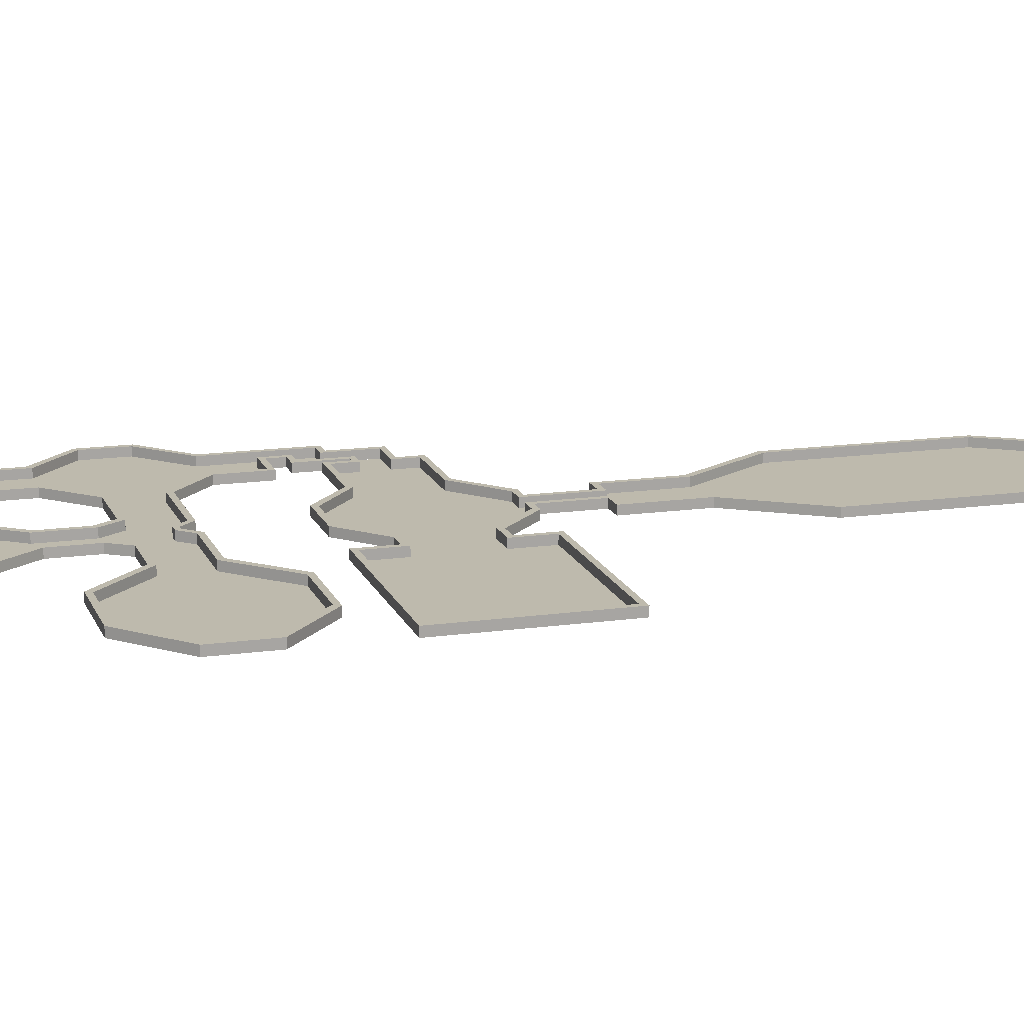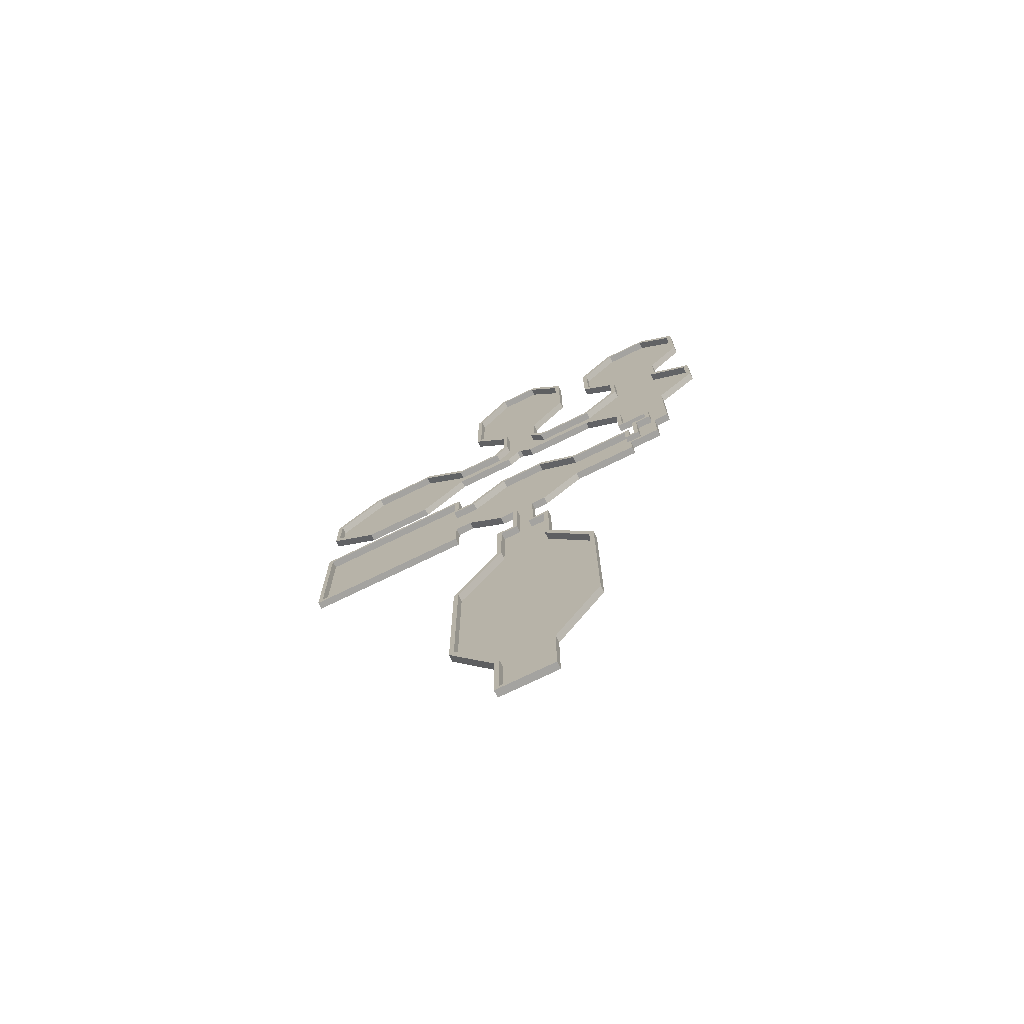
<metadata>
{"format":"obj","ext":"obj","renderer":"f3d","projection":"perspective","resolution":1024,"background":"white","views":[{"elev":15.4,"azim":73.4,"up":"+Y"},{"elev":-72.9,"azim":-153.9,"up":"+Z"}]}
</metadata>
<code>
g default
v -9.788 0 130
v 33.43 0 130
v -9.788 0 95.77
v 33.43 0 95.77
v 19.84 0 151.2
v 3.795 0 151.2
v 5.316 0 75.68
v 18.32 0 75.68
v 5.316 0 57.93
v 18.32 0 57.93
v -0.1686 0 49.82
v 23.81 0 49.82
v 5.316 0 34.32
v 18.32 0 34.32
v 13.63 0 39.24
v 10.01 0 39.24
v 44.02 0 49.82
v 44.02 0 34.32
v -25.08 0 49.82
v -25.08 0 34.32
v 63.17 0 69.01
v 63.17 0 15.5
v -41.36 0 65.19
v -41.36 0 18.95
v 89.74 0 69.02
v 89.74 0 15.5
v -60.76 0 65.19
v -60.76 0 18.95
v 109.9 0 50.5
v 109.9 0 33.64
v -77.22 0 49.82
v -77.22 0 34.32
v -41.36 0 83.58
v -60.76 0 83.58
v -27.79 0 99.33
v -74.32 0 99.33
v -27.79 0 123.7
v -74.32 0 123.7
v -42.38 0 141.1
v -59.74 0 141.1
v -41.36 0 2.663
v -54.57 0 2.663
v -54.57 0 -7.409
v -54.57 0 -15.63
v -60.76 0 -15.63
v -47.89 0 -7.409
v -54.57 0 -33.1
v -47.89 0 -24.2
v -41.57 0 -24.2
v -41.57 0 -33.1
v -41.57 0 -15.63
v -41.57 0 -41.5
v -15.37 0 -15.63
v -15.37 0 -41.5
v 1.36 0 -2
v 1.36 0 -55.81
v 19.87 0 -2
v 19.87 0 -55.81
v 35.32 0 -15.63
v 35.32 0 -41.5
v 45.43 0 -15.63
v 45.43 0 -41.5
v 45.43 0 -2
v 45.43 0 -55.29
v 110.2 0 -2
v 110.2 0 -55.29
v 7.805 0 -55.81
v 13.45 0 -55.81
v 7.805 0 -80.77
v 13.43 0 -80.77
v 0.5181 0 -80.77
v 20.72 0 -80.77
v 0.5181 0 -107.4
v 20.72 0 -107.4
v -18.67 0 -136.3
v 39.9 0 -136.3
v -18.67 0 -199.6
v 39.9 0 -199.6
v 0.5181 0 -229.7
v 20.72 0 -229.7
v 0.5181 0 -253.9
v 20.72 0 -253.9
v -60.76 0 -7.409
v -47.89 0 -15.63
v -54.57 0 -24.2
v -47.89 0 -33.1
v -60.76 0 2.663
g polySurface2 Floor1 Level_1
f 1 2 4 3
f 1 6 5 2
f 7 3 4 8
f 7 8 10 9
f 9 10 12 11
f 12 14 15
f 14 12 17 18
f 11 13 20 19
f 18 17 21 22
f 19 20 24 23
f 22 21 25 26
f 23 24 28 27
f 26 25 29 30
f 27 28 32 31
f 23 27 34 33
f 33 34 36 35
f 35 36 38 37
f 37 38 40 39
f 28 24 41 42
f 28 42 87
f 46 84 44 43
f 48 86 47 85
f 52 50 54
f 54 53 55 56
f 68 57 58
f 58 57 59 60
f 60 59 61 62
f 62 61 63 64
f 64 63 65 66
f 68 67 55 57
f 67 68 70 69
f 69 70 72 71
f 71 72 74 73
f 73 74 76 75
f 75 76 78 77
f 77 78 80 79
f 79 80 82 81
f 11 16 13
f 12 15 16 11
f 83 43 44 45
f 48 85 44 84
f 48 49 50 86
f 87 42 43 83
f 53 49 51
f 54 50 49 53
f 55 67 56
g default
v -9.788 0 130
v 33.43 0 130
v -9.788 0 95.77
v 33.43 0 95.77
v 19.84 0 151.2
v 3.795 0 151.2
v 5.316 0 75.68
v 18.32 0 75.68
v 5.316 0 57.93
v 18.32 0 57.93
v -0.1689 0 49.82
v 23.81 0 49.82
v 5.316 0 34.32
v 18.32 0 34.32
v 13.63 0 39.24
v 10.01 0 39.24
v 44.02 0 49.82
v 44.02 0 34.32
v -25.08 0 49.82
v -25.08 0 34.32
v 63.17 0 69.01
v 63.17 0 15.5
v -41.36 0 65.19
v -41.36 0 18.95
v 89.74 0 69.02
v 89.74 0 15.5
v -60.76 0 65.19
v -60.76 0 18.95
v 109.9 0 50.5
v 109.9 0 33.64
v -77.22 0 49.82
v -77.22 0 34.32
v -41.36 0 83.58
v -60.76 0 83.58
v -27.79 0 99.33
v -74.32 0 99.33
v -27.79 0 123.7
v -74.32 0 123.7
v -42.38 0 141.1
v -59.74 0 141.1
v -41.36 0 2.663
v -54.57 0 2.663
v -54.57 0 -7.409
v -54.57 0 -15.63
v -60.76 0 -15.63
v -47.89 0 -7.409
v -47.89 0 -24.2
v -54.57 0 -33.1
v -41.57 0 -24.2
v -41.57 0 -33.1
v -41.57 0 -15.63
v -41.57 0 -41.5
v -15.37 0 -15.63
v -15.37 0 -41.5
v 1.36 0 -2
v 1.36 0 -55.81
v 19.87 0 -2
v 19.87 0 -55.81
v 35.32 0 -15.63
v 35.32 0 -41.5
v 45.43 0 -15.63
v 45.43 0 -41.5
v 45.43 0 -2
v 45.43 0 -55.29
v 110.2 0 -2
v 110.2 0 -55.29
v 7.805 0 -55.81
v 13.43 0 -55.81
v 7.805 0 -80.77
v 13.43 0 -80.77
v 0.5181 0 -80.77
v 20.72 0 -80.77
v 0.5181 0 -107.4
v 20.72 0 -107.4
v -18.67 0 -136.3
v 39.9 0 -136.3
v -18.67 0 -199.6
v 39.9 0 -199.6
v 0.5181 0 -229.7
v 20.72 0 -229.7
v 0.5181 0 -253.9
v 20.72 0 -253.9
v 35.43 0 94.77
v 35.43 0 131
v 20.93 0 153.2
v 20.32 0 74.6
v 20.32 0 59.01
v 25.15 0 51.82
v 33.43 3 130
v 33.43 3 95.77
v 35.43 3 131
v 35.43 3 94.77
v 19.84 3 151.2
v 20.93 3 153.2
v 18.32 3 75.68
v 20.32 3 74.6
v 18.32 3 57.93
v 20.32 3 59.01
v 23.81 3 49.82
v 25.15 3 51.82
v -11.79 0 131
v -11.79 0 94.77
v 2.708 0 153.2
v 3.316 0 74.6
v 3.316 0 59.01
v -1.513 0 51.82
v -9.788 3 130
v -9.788 3 95.77
v -11.79 3 94.77
v -11.79 3 131
v 3.795 3 151.2
v 2.708 3 153.2
v 5.316 3 75.68
v 3.316 3 74.6
v 5.316 3 57.93
v 3.316 3 59.01
v -0.1689 3 49.82
v -1.513 3 51.82
v 42.83 0 51.82
v 61.89 0 71.01
v 91.02 0 71.01
v 111.9 0 52.29
v 44.02 3 49.82
v 42.83 3 51.82
v 63.17 3 69.01
v 61.89 3 71.01
v 89.74 3 69.02
v 91.02 3 71.01
v 109.9 3 50.5
v 111.9 3 52.29
v 111.9 0 31.85
v 109.9 3 33.64
v 111.9 3 31.85
v 17.62 0 32.32
v 6.022 0 32.32
v 12.67 0 37.55
v 10.97 0 37.55
v 42.83 0 32.32
v -24.05 0 32.32
v 61.89 0 13.5
v -39.36 0 18.28
v 91.02 0 13.5
v 18.32 3 34.32
v 17.62 3 32.32
v 5.316 3 34.32
v 6.022 3 32.32
v 13.63 3 39.24
v 12.67 3 37.55
v 10.01 3 39.24
v 10.97 3 37.55
v 44.02 3 34.32
v 42.83 3 32.32
v -25.08 3 34.32
v -24.05 3 32.32
v 63.17 3 15.5
v 61.89 3 13.5
v -41.36 3 18.95
v -39.36 3 18.28
v 89.74 3 15.5
v 91.02 3 13.5
v -24.05 0 51.82
v -39.36 0 66.71
v -25.08 3 49.82
v -24.05 3 51.82
v -41.36 3 65.19
v -39.36 3 66.71
v -39.36 0 82.06
v -25.79 0 97.89
v -25.79 0 125.2
v -41.2 0 143.1
v -41.36 3 83.58
v -39.36 3 82.06
v -27.79 3 99.33
v -25.79 3 97.89
v -27.79 3 123.7
v -25.79 3 125.2
v -42.38 3 141.1
v -41.2 3 143.1
v -60.91 0 143.1
v -59.74 3 141.1
v -60.91 3 143.1
v -79.22 0 50.65
v -79.22 0 33.5
v -62.76 0 66.71
v -62.76 0 18.28
v -62.76 0 82.06
v -76.32 0 97.89
v -76.32 0 125.2
v -62.76 0 -17.63
v -56.57 0 -17.63
v -56.57 0 -35.1
v -43.57 0 -22.2
v -43.57 0 -13.63
v -43.57 0 -35.1
v -43.57 0 -43.5
v -16.26 0 -13.63
v 0 0 0
v -16.26 0 -43.5
v 0 0 -57.81
v 43.43 0 -13.63
v 43.43 0 -0.000137
v 43.43 0 -43.5
v 43.43 0 -57.29
v 5.807 0 -57.81
v 5.807 0 -78.77
v -1.482 0 -78.77
v -1.482 0 -106.3
v -20.67 0 -135.4
v -20.67 0 -200.6
v -1.482 0 -230.7
v -1.482 0 -255.9
v -77.22 3 49.82
v -77.22 3 34.32
v -79.22 3 33.5
v -79.22 3 50.65
v -60.76 3 65.19
v -62.76 3 66.71
v -60.76 3 18.95
v -62.76 3 18.28
v -60.76 3 83.58
v -62.76 3 82.06
v -74.32 3 99.33
v -76.32 3 97.89
v -74.32 3 123.7
v -76.32 3 125.2
v -60.76 3 -15.63
v -62.76 3 -17.63
v -54.57 3 -15.63
v -54.57 3 -33.1
v -56.57 3 -35.1
v -56.57 3 -17.63
v -41.57 3 -24.2
v -41.57 3 -15.63
v -43.57 3 -22.2
v -43.57 3 -13.63
v -41.57 3 -33.1
v -41.57 3 -41.5
v -43.57 3 -43.5
v -43.57 3 -35.1
v -15.37 3 -15.63
v 1.36 3 -2
v -16.26 3 -13.63
v 4e-06 3 0
v -15.37 3 -41.5
v 1.36 3 -55.81
v 9.5e-05 3 -57.81
v -16.26 3 -43.5
v 45.43 3 -15.63
v 45.43 3 -2
v 43.43 3 -13.63
v 43.43 3 -0.000137
v 45.43 3 -41.5
v 45.43 3 -55.29
v 43.43 3 -57.29
v 43.43 3 -43.5
v 7.805 3 -55.81
v 7.805 3 -80.77
v 5.807 3 -78.77
v 5.807 3 -57.81
v 0.5181 3 -80.77
v 0.5181 3 -107.4
v -1.482 3 -106.3
v -1.482 3 -78.77
v -18.67 3 -136.3
v -20.67 3 -135.4
v -18.67 3 -199.6
v -20.67 3 -200.6
v 0.5181 3 -229.7
v -1.482 3 -230.7
v 0.5181 3 -253.9
v -1.482 3 -255.9
v -52.57 0 -5.409
v -45.89 0 -5.409
v -45.89 0 -22.2
v 21.23 0 0
v 36.5 0 -13.63
v 112.2 0 -0.000107
v 15.43 0 -78.77
v 22.72 0 -78.77
v -54.57 3 -7.409
v -47.89 3 -7.409
v -52.57 3 -5.409
v -45.89 3 -5.409
v -47.89 3 -24.2
v -45.89 3 -22.2
v 19.87 3 -2
v 21.23 3 0
v 35.32 3 -15.63
v 36.5 3 -13.63
v 110.2 3 -2
v 112.2 3 -4.6e-05
v 13.43 3 -80.77
v 20.72 3 -80.77
v 15.43 3 -78.77
v 22.72 3 -78.77
v -39.36 0 0.663
v -52.57 0 0.663
v 112.2 0 -57.29
v 15.43 0 -57.81
v 22.72 0 -106.3
v 41.91 0 -135.4
v 41.91 0 -200.6
v 22.72 0 -230.7
v -41.36 3 2.663
v -39.36 3 0.663
v -54.57 3 2.663
v -52.57 3 0.663
v 110.2 3 -55.29
v 112.2 3 -57.29
v 13.43 3 -55.81
v 15.43 3 -57.81
v 20.72 3 -107.4
v 22.72 3 -106.3
v 39.9 3 -136.3
v 41.91 3 -135.4
v 39.9 3 -199.6
v 41.91 3 -200.6
v 20.72 3 -229.7
v 22.72 3 -230.7
v 22.72 0 -255.9
v 20.72 3 -253.9
v 22.72 3 -255.9
v 21.23 0 -57.81
v 36.5 0 -43.5
v 19.87 2.984 -55.81
v 35.32 3 -41.5
v 36.5 3 -43.5
v 21.23 3 -57.81
g polySurface85 Walls1
f 91 89 176 177
f 171 170 179 178
f 89 92 180 176
f 172 171 178 181
f 95 91 177 182
f 170 173 183 179
f 97 95 182 184
f 173 174 185 183
f 99 97 184 186
f 174 175 187 185
f 88 90 195 194
f 189 188 197 196
f 93 88 194 198
f 188 190 199 197
f 90 94 200 195
f 191 189 196 201
f 94 96 202 200
f 192 191 201 203
f 96 98 204 202
f 193 192 203 205
f 104 99 186 210
f 175 206 211 187
f 108 104 210 212
f 206 207 213 211
f 112 108 212 214
f 207 208 215 213
f 116 112 214 216
f 208 209 217 215
f 117 116 216 219
f 209 218 220 217
f 102 101 230 234
f 221 223 235 231
f 103 102 234 236
f 223 224 237 235
f 100 103 236 232
f 224 222 233 237
f 101 105 238 230
f 225 221 231 239
f 107 100 232 240
f 222 226 241 233
f 105 109 242 238
f 227 225 239 243
f 111 107 240 244
f 226 228 245 241
f 109 113 246 242
f 229 227 243 247
f 113 117 219 246
f 218 229 247 220
f 98 106 250 204
f 248 193 205 251
f 106 110 252 250
f 249 248 251 253
f 110 120 258 252
f 254 249 253 259
f 120 122 260 258
f 255 254 259 261
f 122 124 262 260
f 256 255 261 263
f 124 126 264 262
f 257 256 263 265
f 126 127 267 264
f 266 257 265 268
f 118 119 300 299
f 270 269 302 301
f 114 118 299 303
f 269 271 304 302
f 119 115 305 300
f 272 270 301 306
f 121 114 303 307
f 271 273 308 304
f 123 121 307 309
f 273 274 310 308
f 125 123 309 311
f 274 275 312 310
f 127 125 311 267
f 275 266 268 312
f 115 132 313 305
f 276 272 306 314
f 131 135 316 315
f 278 277 318 317
f 138 136 319 320
f 279 280 322 321
f 137 139 324 323
f 282 281 326 325
f 142 140 327 328
f 283 284 330 329
f 141 143 332 331
f 286 285 334 333
f 150 148 335 336
f 287 288 338 337
f 149 151 340 339
f 290 289 342 341
f 154 156 344 343
f 292 291 346 345
f 158 160 348 347
f 294 293 350 349
f 160 162 351 348
f 295 294 349 352
f 162 164 353 351
f 296 295 352 354
f 164 166 355 353
f 297 296 354 356
f 166 168 357 355
f 298 297 356 358
f 133 130 367 368
f 359 360 370 369
f 136 134 371 319
f 140 138 320 327
f 280 283 329 322
f 144 142 328 373
f 284 362 374 330
f 146 144 373 375
f 362 363 376 374
f 148 146 375 335
f 363 287 337 376
f 152 150 336 377
f 288 364 378 338
f 156 158 347 344
f 293 292 345 350
f 159 157 379 380
f 365 366 382 381
f 128 111 244 391
f 228 383 392 245
f 130 129 393 367
f 134 133 368 371
f 360 361 372 370
f 153 152 377 395
f 364 385 396 378
f 157 155 397 379
f 386 365 381 398
f 161 159 380 399
f 366 387 400 382
f 163 161 399 401
f 387 388 402 400
f 165 163 401 403
f 388 389 404 402
f 167 165 403 405
f 389 390 406 404
f 169 167 405 408
f 390 407 409 406
f 129 128 391 393
f 383 384 394 392
f 135 137 323 316
f 281 278 317 326
f 168 169 408 357
f 407 298 358 409
f 145 147 413 412
f 411 410 415 414
f 147 149 339 413
f 289 411 414 342
f 155 145 412 397
f 410 386 398 415
f 151 153 395 340
f 385 290 341 396
f 143 154 343 332
f 291 286 333 346
f 139 141 331 324
f 285 282 325 334
f 92 93 198 180
f 190 172 181 199
f 276 314 318 277
f 313 132 131 315
f 359 369 394 384
f 279 321 372 361
g default
v 33.43 3 95.77
v 33.43 3 130
v 35.43 3 131
v 35.43 3 94.77
v 33.43 3 130
v 19.84 3 151.2
v 20.93 3 153.2
v 35.43 3 131
v 18.32 3 75.68
v 33.43 3 95.77
v 35.43 3 94.77
v 20.32 3 74.6
v 18.32 3 57.93
v 18.32 3 75.68
v 20.32 3 74.6
v 20.32 3 59.01
v 23.81 3 49.82
v 18.32 3 57.93
v 20.32 3 59.01
v 25.15 3 51.82
v -9.788 3 130
v -9.788 3 95.77
v -11.79 3 94.77
v -11.79 3 131
v 3.795 3 151.2
v -9.788 3 130
v -11.79 3 131
v 2.708 3 153.2
v -9.788 3 95.77
v 5.316 3 75.68
v 3.316 3 74.6
v -11.79 3 94.77
v 5.316 3 75.68
v 5.316 3 57.93
v 3.316 3 59.01
v 3.316 3 74.6
v 5.316 3 57.93
v -0.1689 3 49.82
v -1.513 3 51.82
v 3.316 3 59.01
v 44.02 3 49.82
v 23.81 3 49.82
v 25.15 3 51.82
v 42.83 3 51.82
v 63.17 3 69.01
v 44.02 3 49.82
v 42.83 3 51.82
v 61.89 3 71.01
v 89.74 3 69.02
v 63.17 3 69.01
v 61.89 3 71.01
v 91.02 3 71.01
v 109.9 3 50.5
v 89.74 3 69.02
v 91.02 3 71.01
v 111.9 3 52.29
v 109.9 3 33.64
v 109.9 3 50.5
v 111.9 3 52.29
v 111.9 3 31.85
v 13.63 3 39.24
v 18.32 3 34.32
v 17.62 3 32.32
v 12.67 3 37.55
v 10.01 3 39.24
v 13.63 3 39.24
v 12.67 3 37.55
v 10.97 3 37.55
v 5.316 3 34.32
v 10.01 3 39.24
v 10.97 3 37.55
v 6.022 3 32.32
v 18.32 3 34.32
v 44.02 3 34.32
v 42.83 3 32.32
v 17.62 3 32.32
v -25.08 3 34.32
v 5.316 3 34.32
v 6.022 3 32.32
v -24.05 3 32.32
v 44.02 3 34.32
v 63.17 3 15.5
v 61.89 3 13.5
v 42.83 3 32.32
v -41.36 3 18.95
v -25.08 3 34.32
v -24.05 3 32.32
v -39.36 3 18.28
v 63.17 3 15.5
v 89.74 3 15.5
v 91.02 3 13.5
v 61.89 3 13.5
v 89.74 3 15.5
v 109.9 3 33.64
v 111.9 3 31.85
v 91.02 3 13.5
v -0.1689 3 49.82
v -25.08 3 49.82
v -24.05 3 51.82
v -1.513 3 51.82
v -25.08 3 49.82
v -41.36 3 65.19
v -39.36 3 66.71
v -24.05 3 51.82
v -41.36 3 65.19
v -41.36 3 83.58
v -39.36 3 82.06
v -39.36 3 66.71
v -41.36 3 83.58
v -27.79 3 99.33
v -25.79 3 97.89
v -39.36 3 82.06
v -27.79 3 99.33
v -27.79 3 123.7
v -25.79 3 125.2
v -25.79 3 97.89
v -27.79 3 123.7
v -42.38 3 141.1
v -41.2 3 143.1
v -25.79 3 125.2
v -42.38 3 141.1
v -59.74 3 141.1
v -60.91 3 143.1
v -41.2 3 143.1
v -77.22 3 49.82
v -77.22 3 34.32
v -79.22 3 33.5
v -79.22 3 50.65
v -60.76 3 65.19
v -77.22 3 49.82
v -79.22 3 50.65
v -62.76 3 66.71
v -77.22 3 34.32
v -60.76 3 18.95
v -62.76 3 18.28
v -79.22 3 33.5
v -60.76 3 83.58
v -60.76 3 65.19
v -62.76 3 66.71
v -62.76 3 82.06
v -74.32 3 99.33
v -60.76 3 83.58
v -62.76 3 82.06
v -76.32 3 97.89
v -74.32 3 123.7
v -74.32 3 99.33
v -76.32 3 97.89
v -76.32 3 125.2
v -59.74 3 141.1
v -74.32 3 123.7
v -76.32 3 125.2
v -60.91 3 143.1
v -60.76 3 18.95
v -60.76 3 -15.63
v -62.76 3 -17.63
v -62.76 3 18.28
v -54.57 3 -15.63
v -54.57 3 -33.1
v -56.57 3 -35.1
v -56.57 3 -17.63
v -41.57 3 -15.63
v -41.57 3 -24.2
v -43.57 3 -22.2
v -43.57 3 -13.63
v -41.57 3 -33.1
v -41.57 3 -41.5
v -43.57 3 -43.5
v -43.57 3 -35.1
v 1.36 3 -2
v -15.37 3 -15.63
v -16.26 3 -13.63
v 4e-06 3 0
v -15.37 3 -41.5
v 1.36 3 -55.81
v 9.5e-05 3 -57.81
v -16.26 3 -43.5
v 45.43 3 -2
v 45.43 3 -15.63
v 43.43 3 -13.63
v 43.43 3 -0.000137
v 45.43 3 -41.5
v 45.43 3 -55.29
v 43.43 3 -57.29
v 43.43 3 -43.5
v 7.805 3 -55.81
v 7.805 3 -80.77
v 5.807 3 -78.77
v 5.807 3 -57.81
v 0.5181 3 -80.77
v 0.5181 3 -107.4
v -1.482 3 -106.3
v -1.482 3 -78.77
v 0.5181 3 -107.4
v -18.67 3 -136.3
v -20.67 3 -135.4
v -1.482 3 -106.3
v -18.67 3 -136.3
v -18.67 3 -199.6
v -20.67 3 -200.6
v -20.67 3 -135.4
v -18.67 3 -199.6
v 0.5181 3 -229.7
v -1.482 3 -230.7
v -20.67 3 -200.6
v 0.5181 3 -229.7
v 0.5181 3 -253.9
v -1.482 3 -255.9
v -1.482 3 -230.7
v -47.89 3 -7.409
v -54.57 3 -7.409
v -52.57 3 -5.409
v -45.89 3 -5.409
v -41.57 3 -24.2
v -47.89 3 -24.2
v -45.89 3 -22.2
v -43.57 3 -22.2
v -15.37 3 -15.63
v -41.57 3 -15.63
v -43.57 3 -13.63
v -16.26 3 -13.63
v 19.87 3 -2
v 1.36 3 -2
v 4e-06 3 0
v 21.23 3 0
v 35.32 3 -15.63
v 19.87 3 -2
v 21.23 3 0
v 36.5 3 -13.63
v 45.43 3 -15.63
v 35.32 3 -15.63
v 36.5 3 -13.63
v 43.43 3 -13.63
v 110.2 3 -2
v 45.43 3 -2
v 43.43 3 -0.000137
v 112.2 3 -4.6e-05
v 7.805 3 -80.77
v 0.5181 3 -80.77
v -1.482 3 -78.77
v 5.807 3 -78.77
v 20.72 3 -80.77
v 13.43 3 -80.77
v 15.43 3 -78.77
v 22.72 3 -78.77
v -41.36 3 2.663
v -41.36 3 18.95
v -39.36 3 18.28
v -39.36 3 0.663
v -54.57 3 -7.409
v -54.57 3 2.663
v -52.57 3 0.663
v -52.57 3 -5.409
v -47.89 3 -24.2
v -47.89 3 -7.409
v -45.89 3 -5.409
v -45.89 3 -22.2
v 110.2 3 -55.29
v 110.2 3 -2
v 112.2 3 -4.6e-05
v 112.2 3 -57.29
v 13.43 3 -80.77
v 13.43 3 -55.81
v 15.43 3 -57.81
v 15.43 3 -78.77
v 20.72 3 -107.4
v 20.72 3 -80.77
v 22.72 3 -78.77
v 22.72 3 -106.3
v 39.9 3 -136.3
v 20.72 3 -107.4
v 22.72 3 -106.3
v 41.91 3 -135.4
v 39.9 3 -199.6
v 39.9 3 -136.3
v 41.91 3 -135.4
v 41.91 3 -200.6
v 20.72 3 -229.7
v 39.9 3 -199.6
v 41.91 3 -200.6
v 22.72 3 -230.7
v 20.72 3 -253.9
v 20.72 3 -229.7
v 22.72 3 -230.7
v 22.72 3 -255.9
v -60.76 3 -15.63
v -54.57 3 -15.63
v -56.57 3 -17.63
v -62.76 3 -17.63
v -54.57 3 2.663
v -41.36 3 2.663
v -39.36 3 0.663
v -52.57 3 0.663
v -54.57 3 -33.1
v -41.57 3 -33.1
v -43.57 3 -35.1
v -56.57 3 -35.1
v 0.5181 3 -253.9
v 20.72 3 -253.9
v 22.72 3 -255.9
v -1.482 3 -255.9
v 19.87 3 -55.81
v 35.32 3 -41.5
v 36.5 3 -43.5
v 21.23 3 -57.81
v 35.32 3 -41.5
v 45.43 3 -41.5
v 43.43 3 -43.5
v 36.5 3 -43.5
v 13.43 3 -55.81
v 19.87 3 -55.81
v 21.23 3 -57.81
v 15.43 3 -57.81
v 45.43 3 -55.29
v 110.2 3 -55.29
v 112.2 3 -57.29
v 43.43 3 -57.29
v 1.36 3 -55.81
v 7.805 3 -55.81
v 5.807 3 -57.81
v 9.5e-05 3 -57.81
v -41.57 3 -41.5
v -15.37 3 -41.5
v -16.26 3 -43.5
v -43.57 3 -43.5
v 19.84 3 151.2
v 3.795 3 151.2
v 2.708 3 153.2
v 20.93 3 153.2
g polySurface3
f 416 417 418 419
f 420 421 422 423
f 424 425 426 427
f 428 429 430 431
f 432 433 434 435
f 436 437 438 439
f 440 441 442 443
f 444 445 446 447
f 448 449 450 451
f 452 453 454 455
f 456 457 458 459
f 460 461 462 463
f 464 465 466 467
f 468 469 470 471
f 472 473 474 475
f 476 477 478 479
f 480 481 482 483
f 484 485 486 487
f 488 489 490 491
f 492 493 494 495
f 496 497 498 499
f 500 501 502 503
f 504 505 506 507
f 508 509 510 511
f 512 513 514 515
f 516 517 518 519
f 520 521 522 523
f 524 525 526 527
f 528 529 530 531
f 532 533 534 535
f 536 537 538 539
f 540 541 542 543
f 544 545 546 547
f 548 549 550 551
f 552 553 554 555
f 556 557 558 559
f 560 561 562 563
f 564 565 566 567
f 568 569 570 571
f 572 573 574 575
f 576 577 578 579
f 580 581 582 583
f 584 585 586 587
f 588 589 590 591
f 592 593 594 595
f 596 597 598 599
f 600 601 602 603
f 604 605 606 607
f 608 609 610 611
f 612 613 614 615
f 616 617 618 619
f 620 621 622 623
f 624 625 626 627
f 628 629 630 631
f 632 633 634 635
f 636 637 638 639
f 640 641 642 643
f 644 645 646 647
f 648 649 650 651
f 652 653 654 655
f 656 657 658 659
f 660 661 662 663
f 664 665 666 667
f 668 669 670 671
f 672 673 674 675
f 676 677 678 679
f 680 681 682 683
f 684 685 686 687
f 688 689 690 691
f 692 693 694 695
f 696 697 698 699
f 700 701 702 703
f 704 705 706 707
f 708 709 710 711
f 712 713 714 715
f 716 717 718 719
f 720 721 722 723
f 724 725 726 727
f 728 729 730 731
f 732 733 734 735
f 736 737 738 739
f 740 741 742 743

</code>
